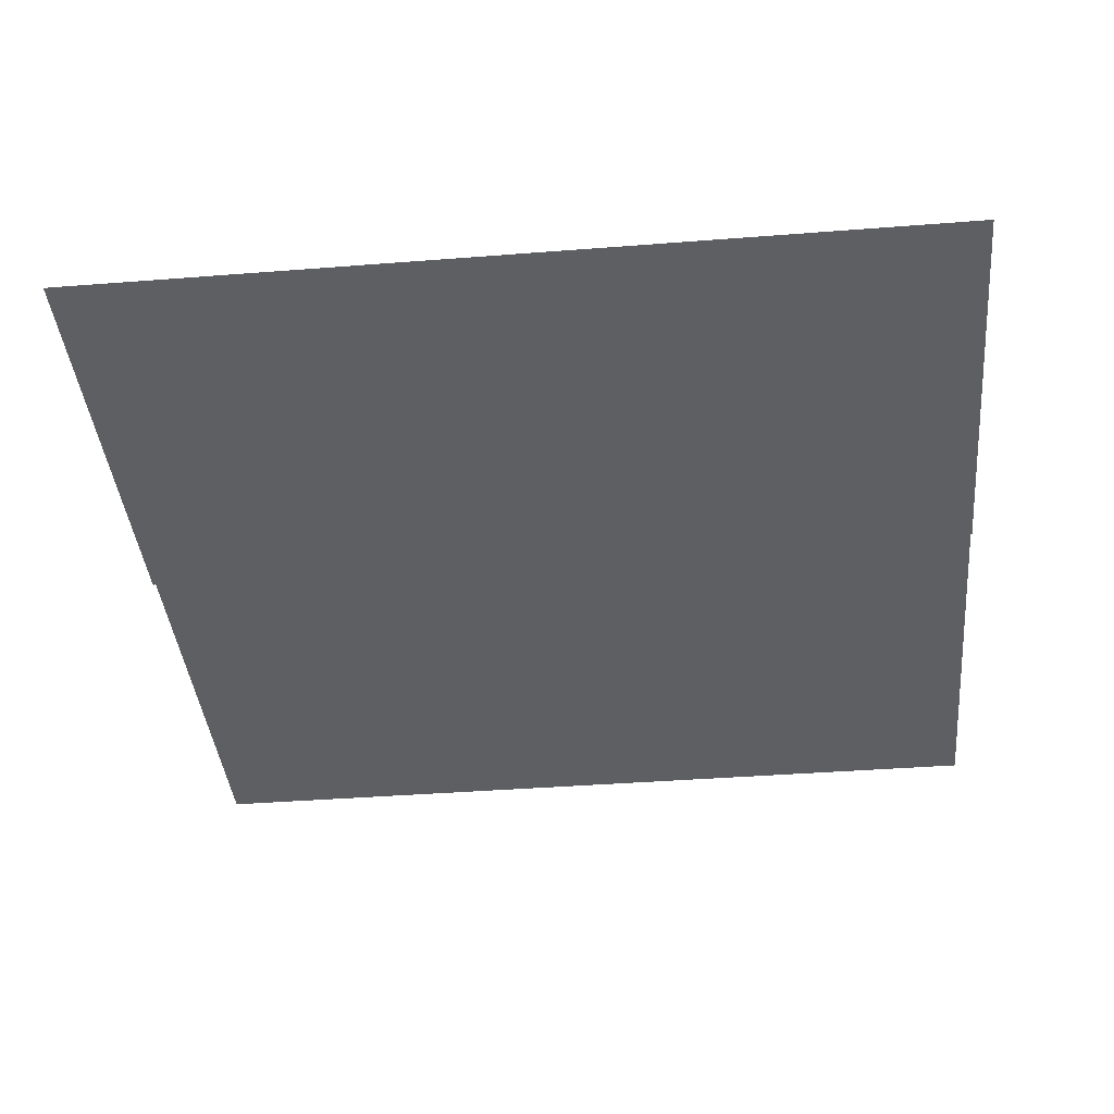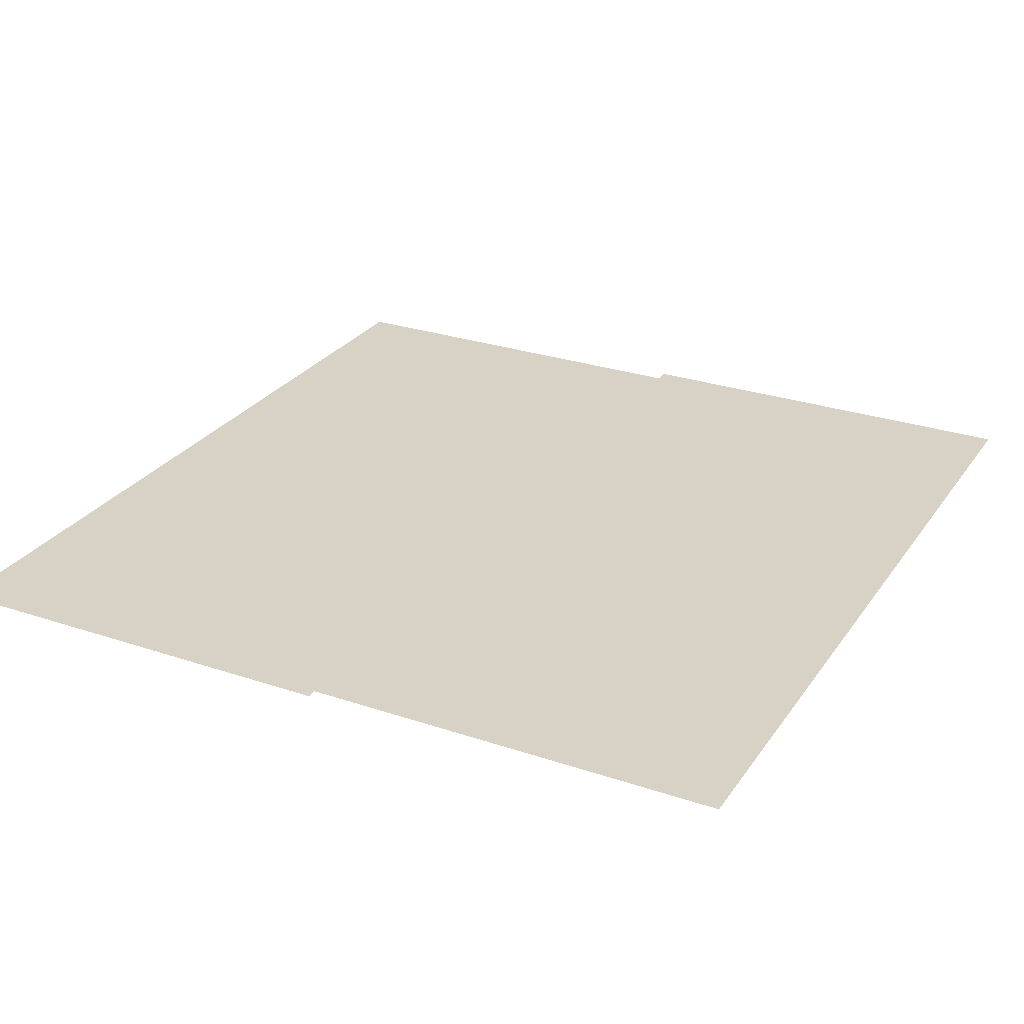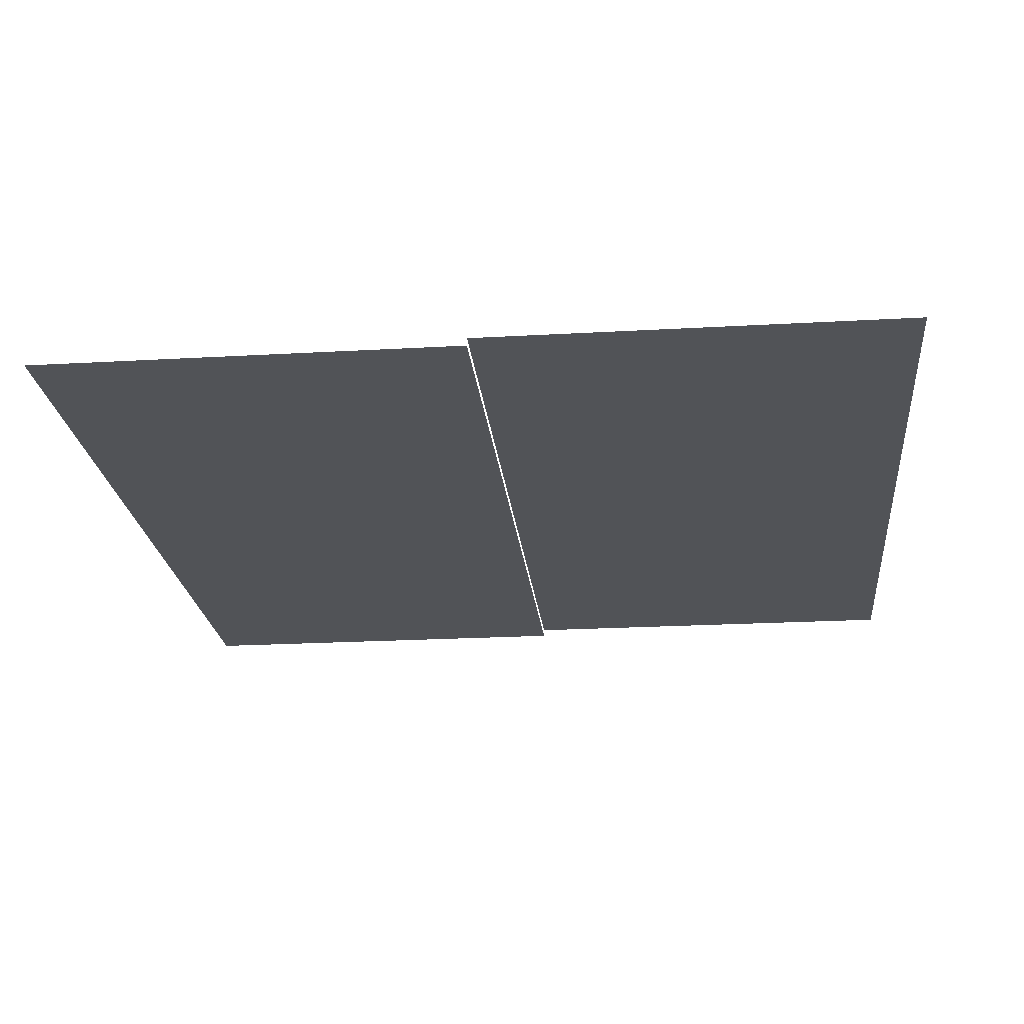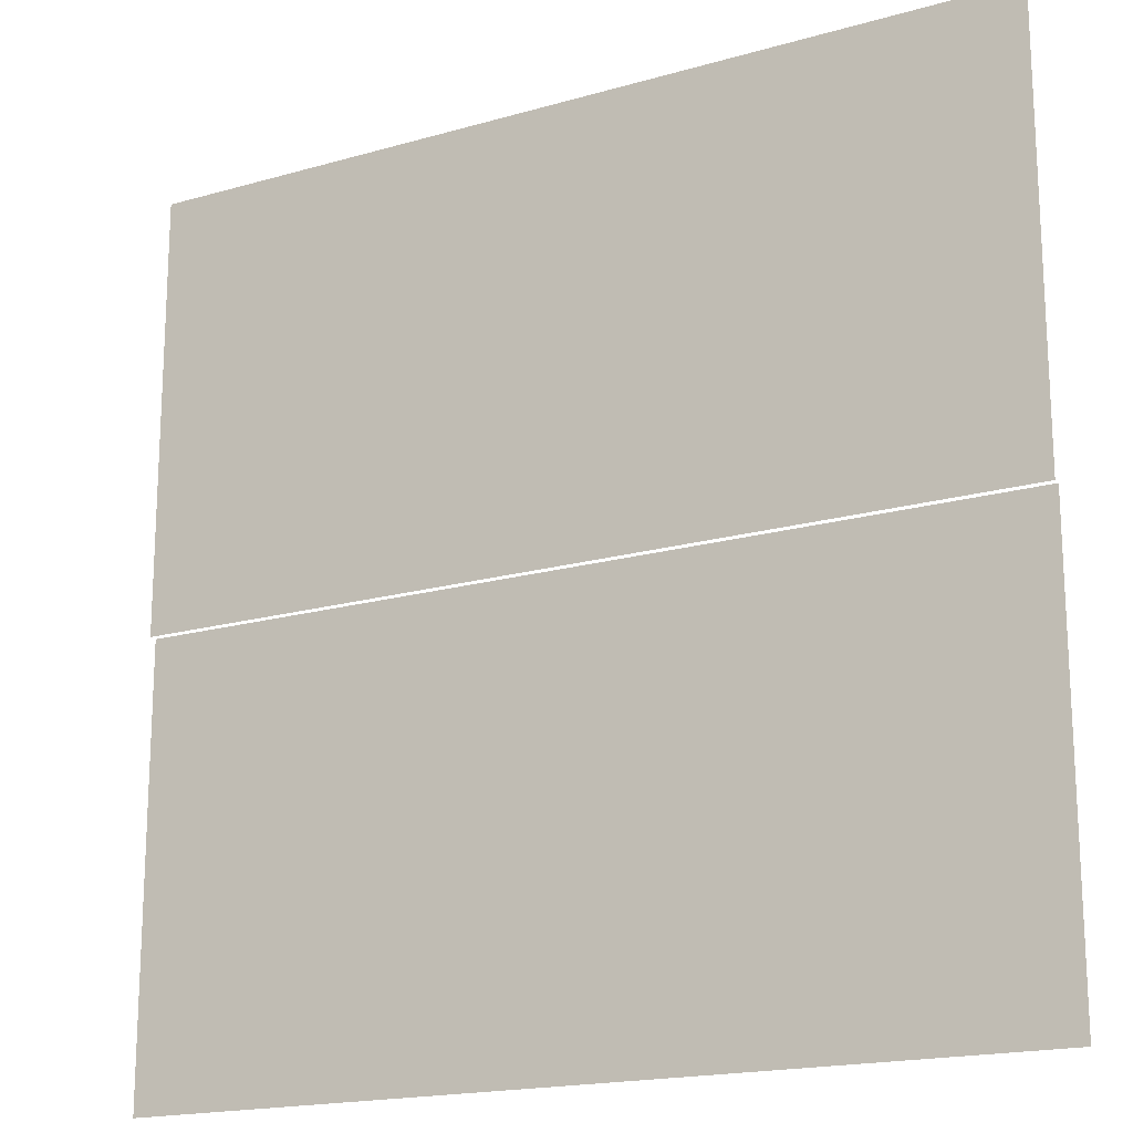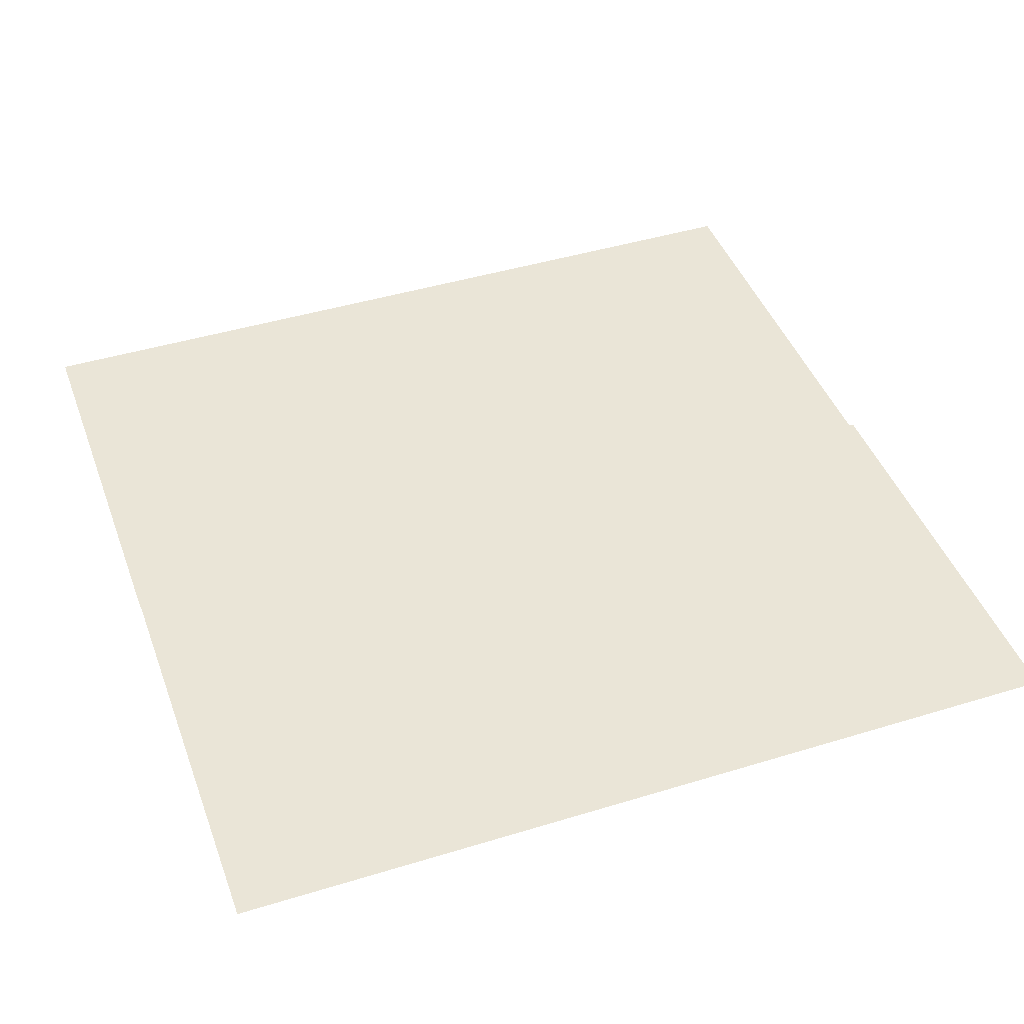
<metadata>
{"format":"obj","ext":"obj","renderer":"f3d","projection":"perspective","resolution":1024,"background":"white","views":[{"elev":-40.0,"azim":5.5,"up":"+Z"},{"elev":27.5,"azim":117.4,"up":"+Z"},{"elev":-22.1,"azim":95.7,"up":"+Z"},{"elev":-18.0,"azim":29.3,"up":"+Y"},{"elev":44.2,"azim":160.3,"up":"+Z"}]}
</metadata>
<code>
v -3.84 -3.2 -0.0578
v -4.16 -3.2 -0.0578
v -4.16 -2.88 -0.0578
v -3.84 -2.88 -0.0578
v -4.16 -3.2 -0.0578
v -4.48 -3.2 -0.0578
v -4.48 -2.88 -0.0578
v -4.16 -2.88 -0.0578
v -3.84 -3.52 -0.06358
v -4.16 -3.52 -0.06358
v -4.16 -3.2 -0.06358
v -3.84 -3.2 -0.06358
v -4.16 -3.52 -0.06358
v -4.48 -3.52 -0.06358
v -4.48 -3.2 -0.06358
v -4.16 -3.2 -0.06358
g NewBadManor_mesh_0309
f 1 2 3 4
f 5 6 7 8
f 9 10 11 12
f 13 14 15 16

</code>
